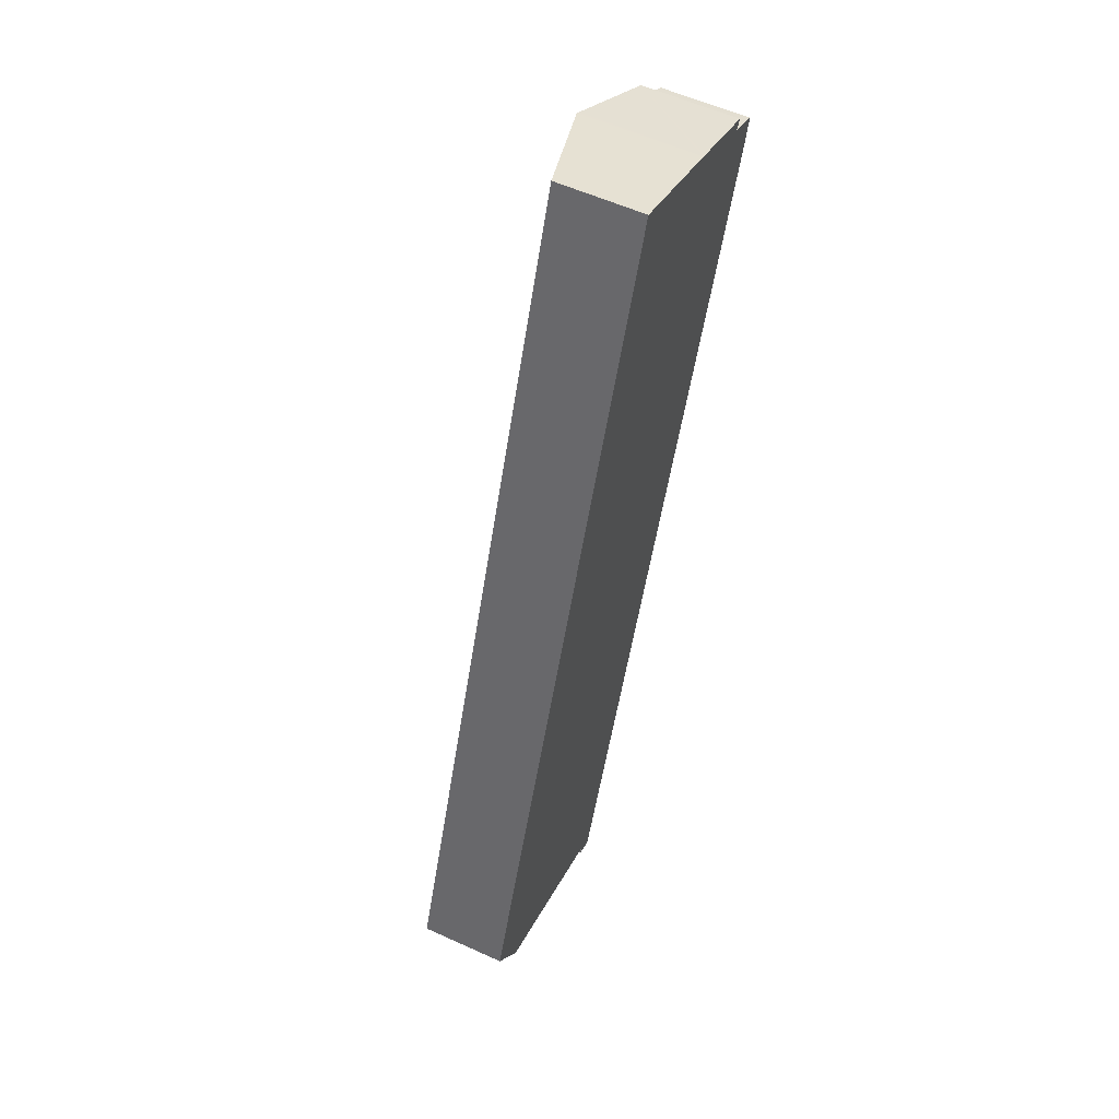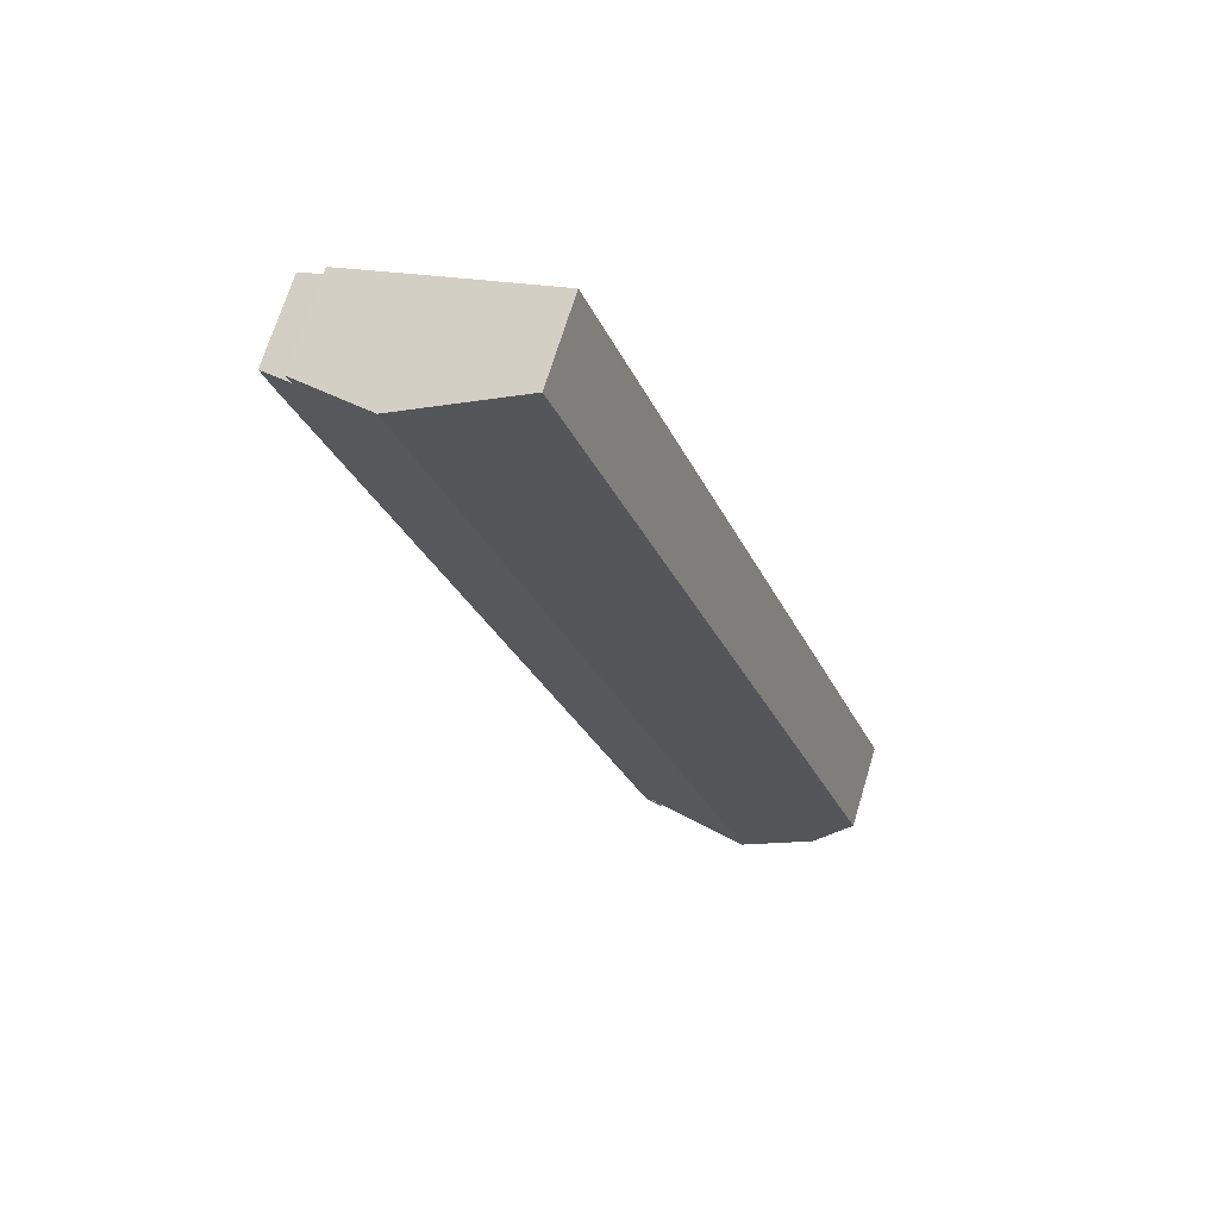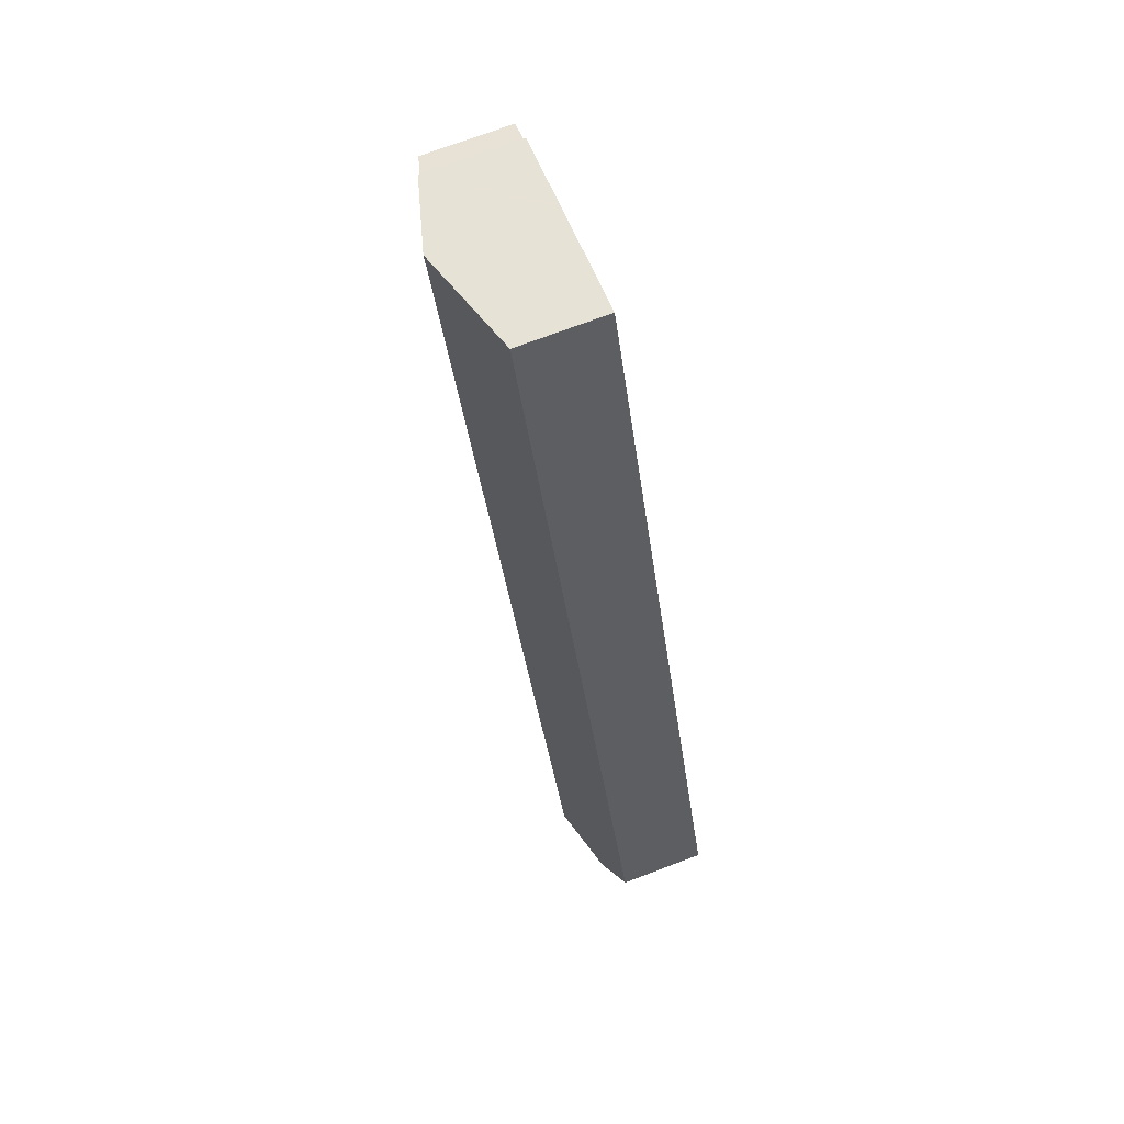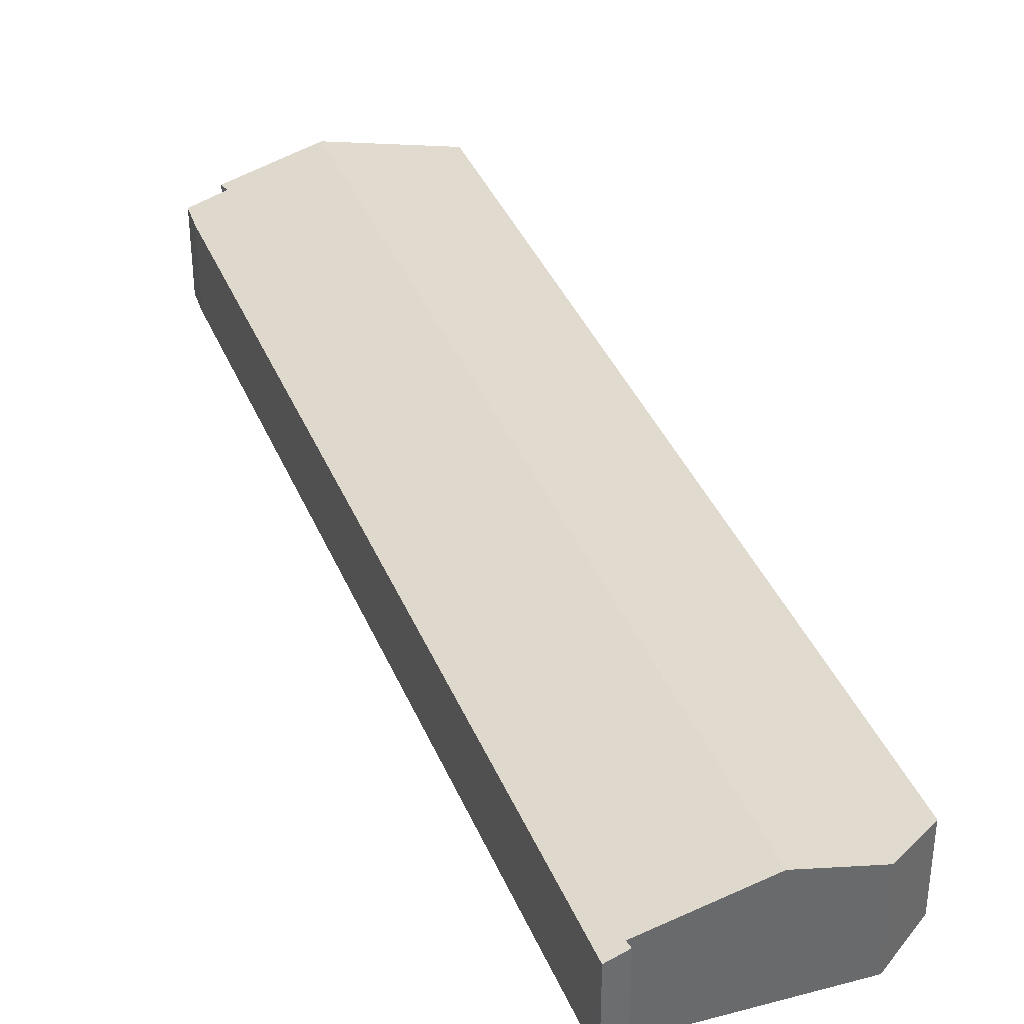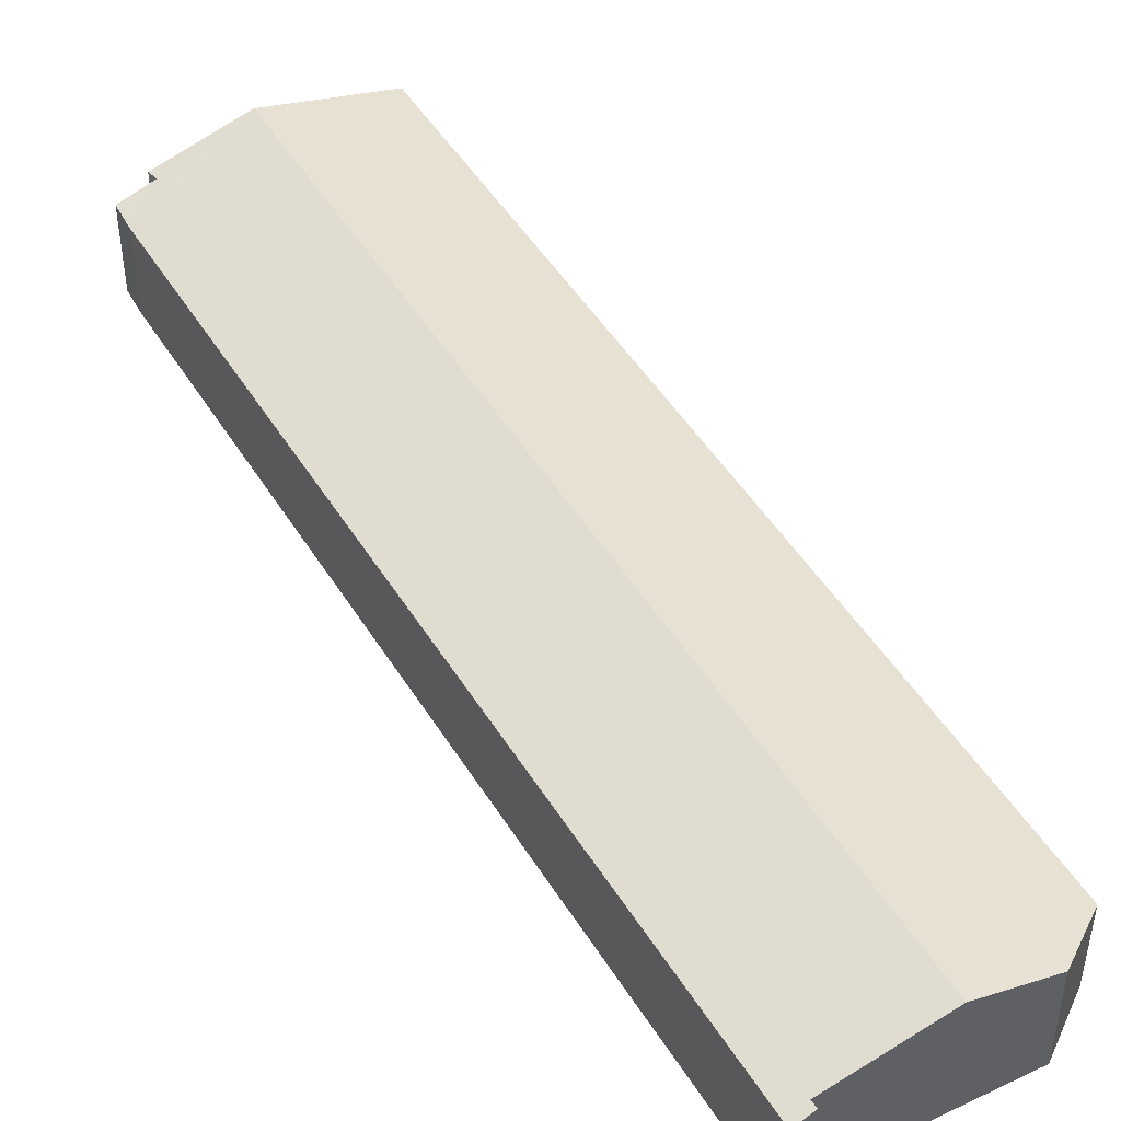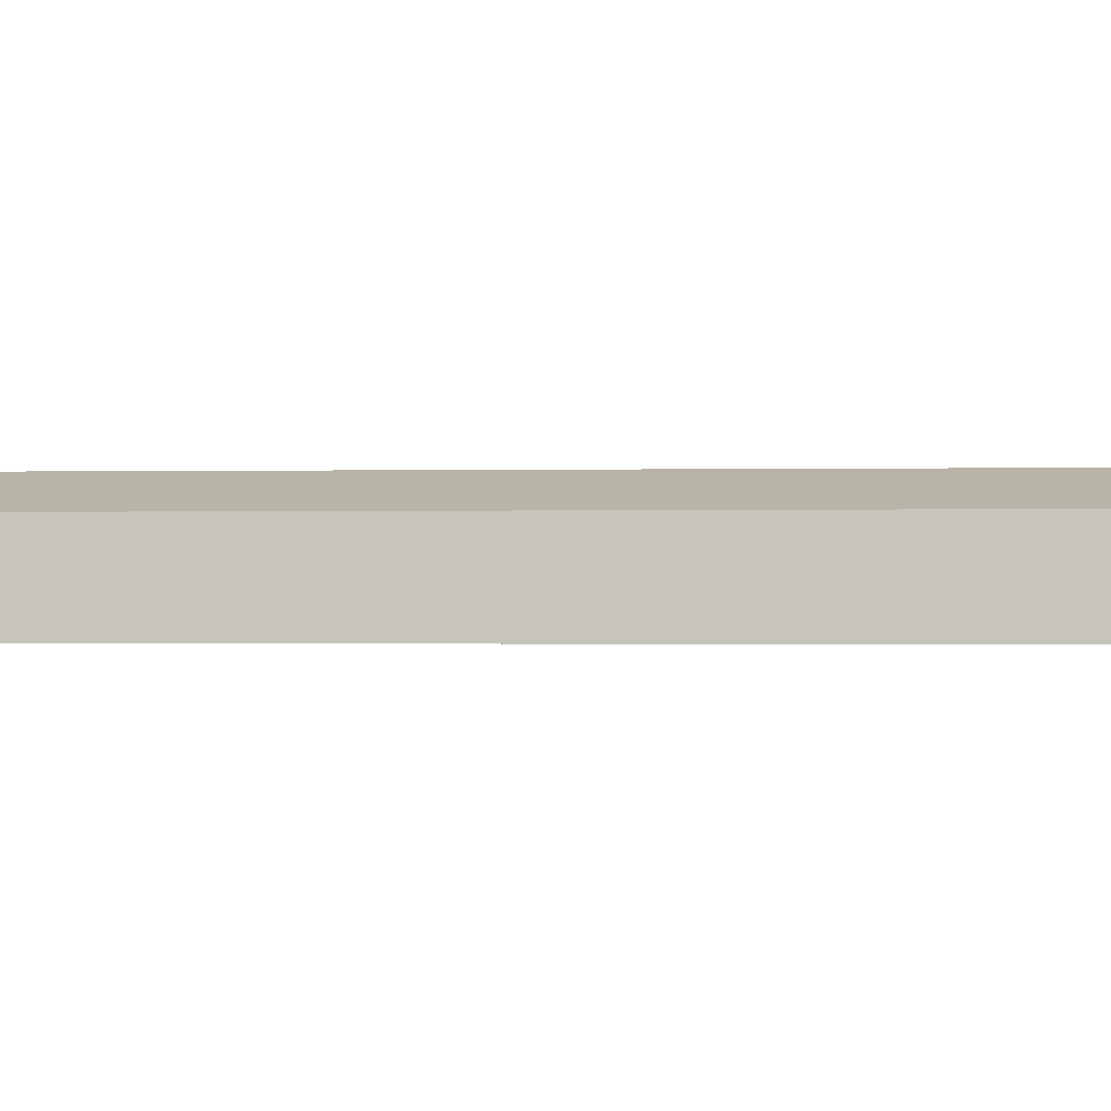
<metadata>
{"format":"obj","ext":"obj","renderer":"f3d","projection":"perspective","resolution":1024,"background":"white","views":[{"elev":56.5,"azim":-64.5,"up":"+Z"},{"elev":69.7,"azim":-163.1,"up":"+Z"},{"elev":73.6,"azim":-110.6,"up":"+Z"},{"elev":38.0,"azim":179.5,"up":"+Y"},{"elev":47.9,"azim":170.2,"up":"+Y"},{"elev":-0.9,"azim":115.0,"up":"+Y"}]}
</metadata>
<code>
v  1.145 3.222 -1.716
v  3.448 3.833 -2.365
v  3.411 3.833 -2.467
v  0.958 3.153 -1.436
v  13.87 3.833 25.78
v  0 2.795 1.711e-16
v  10.08 2.797 27.19
v  17.22 2.796 23.16
v  13.98 3.806 25.74
v  16.42 3.103 24.44
v  16.61 3.085 24.75
v  17.48 2.809 24
v  7.198 2.808 -3.763
v  6.62 2.968 -3.53
v  6.205 3.08 -3.393
v  6.511 2.975 -3.745
v  7.104 2.809 -4.014
v  6.613 2.968 -3.545
v  1.145 1.051e-16 -1.716
v  0 0 0
v  0.958 8.793e-17 -1.436
v  6.511 2.293e-16 -3.745
v  7.104 2.458e-16 -4.014
v  10.08 -1.665e-15 27.19
v  13.87 -1.579e-15 25.78
v  13.98 -1.576e-15 25.74
v  16.61 -1.516e-15 24.75
v  16.42 -1.497e-15 24.44
v  17.48 -1.469e-15 24
v  17.22 -1.418e-15 23.16
v  7.198 2.304e-16 -3.763
v  6.613 2.171e-16 -3.545
v  6.62 2.161e-16 -3.53
v  6.205 2.078e-16 -3.393
v  3.411 1.511e-16 -2.467
g defaultobject
f 1 2 3
f 2 1 4
f 2 4 5
f 5 4 6
f 5 6 7
f 8 5 9
f 9 10 8
f 10 9 11
f 8 10 12
f 13 14 8
f 5 8 14
f 15 5 14
f 3 5 15
f 2 5 3
f 16 13 17
f 13 16 18
f 19 4 1
f 4 19 6
f 6 19 20
f 20 19 21
f 17 22 16
f 22 17 23
f 6 24 7
f 24 6 20
f 24 5 7
f 5 24 25
f 5 25 9
f 9 25 11
f 11 25 26
f 11 26 27
f 11 28 10
f 28 11 27
f 28 12 10
f 12 28 29
f 29 8 12
f 8 29 30
f 30 13 8
f 13 30 31
f 13 31 17
f 17 31 23
f 22 18 16
f 18 22 32
f 33 15 14
f 15 33 3
f 3 33 34
f 3 34 1
f 1 34 35
f 1 35 19
f 31 22 23
f 22 31 32
f 32 31 33
f 33 31 30
f 33 30 34
f 34 30 35
f 35 30 19
f 19 30 21
f 21 30 20
f 20 30 24
f 24 30 28
f 28 30 29
f 24 28 27
f 24 27 26

</code>
